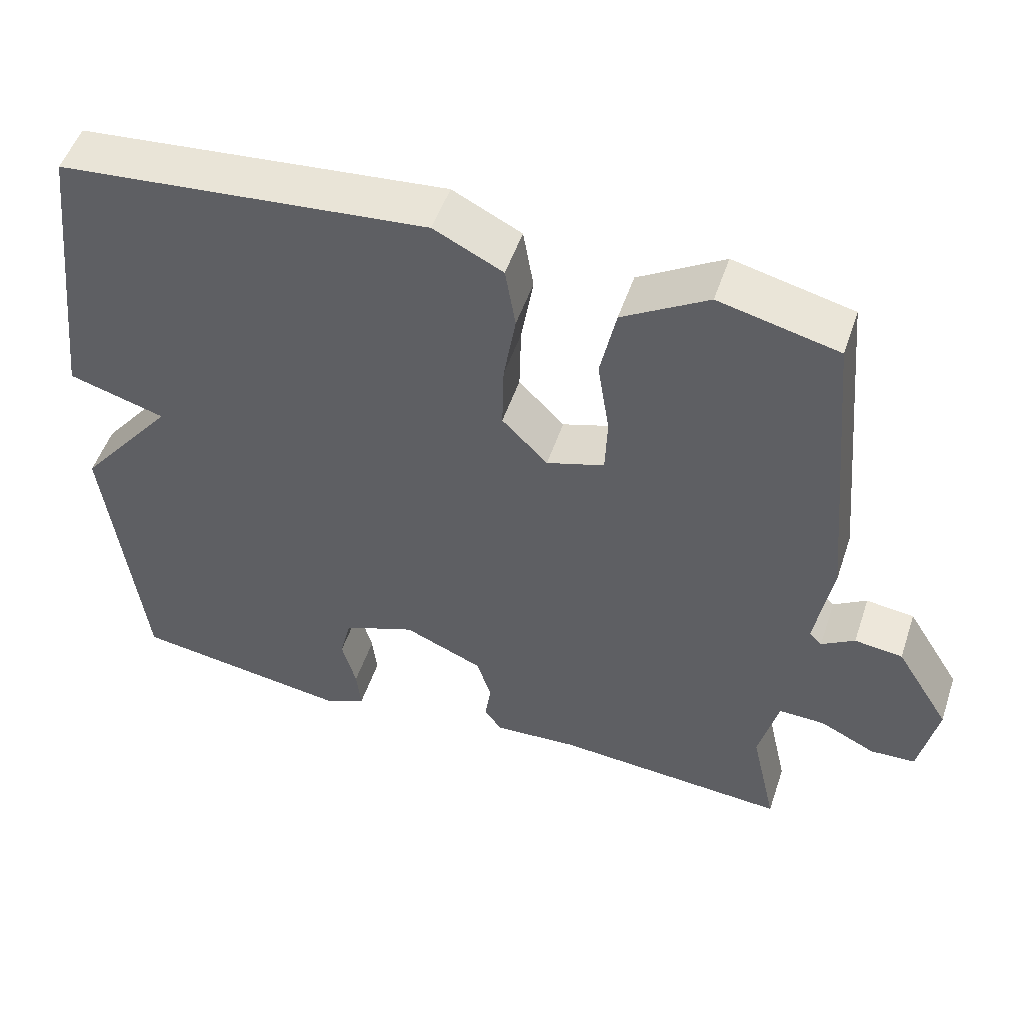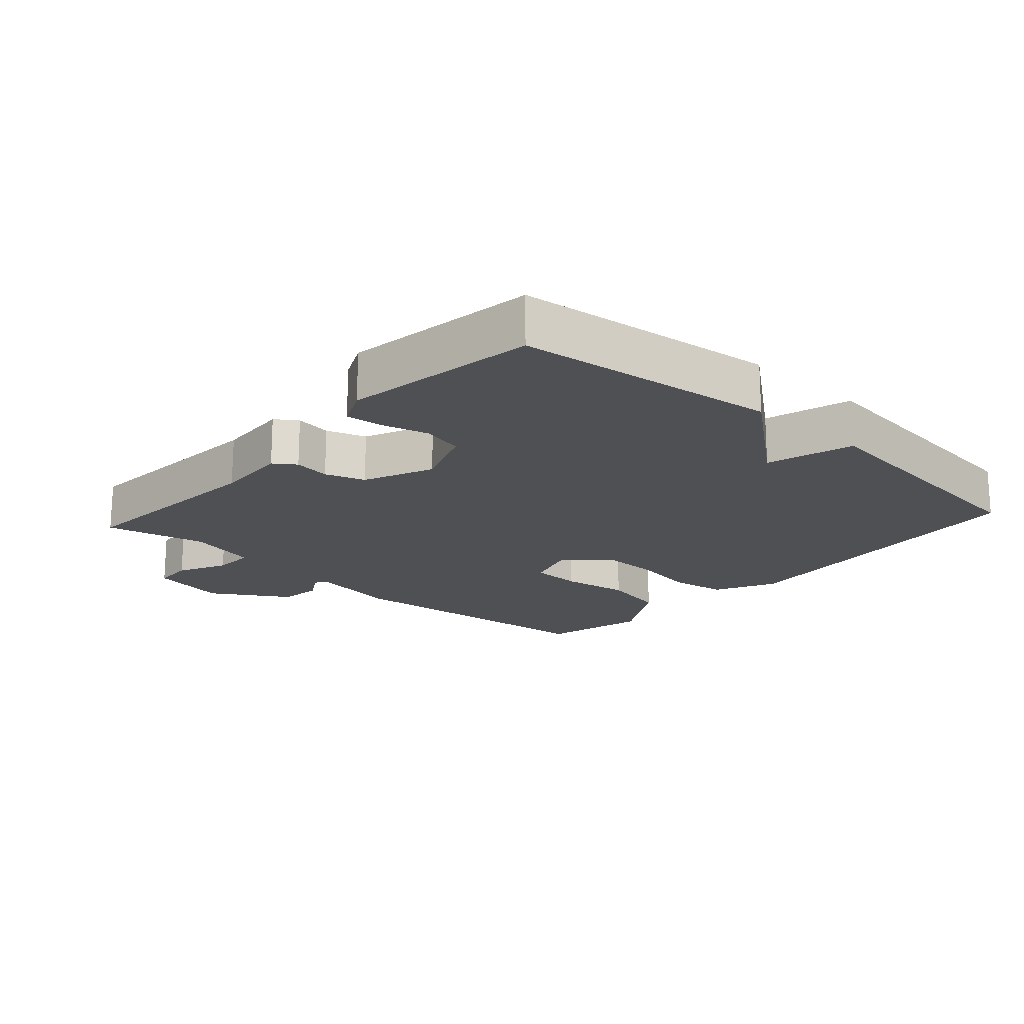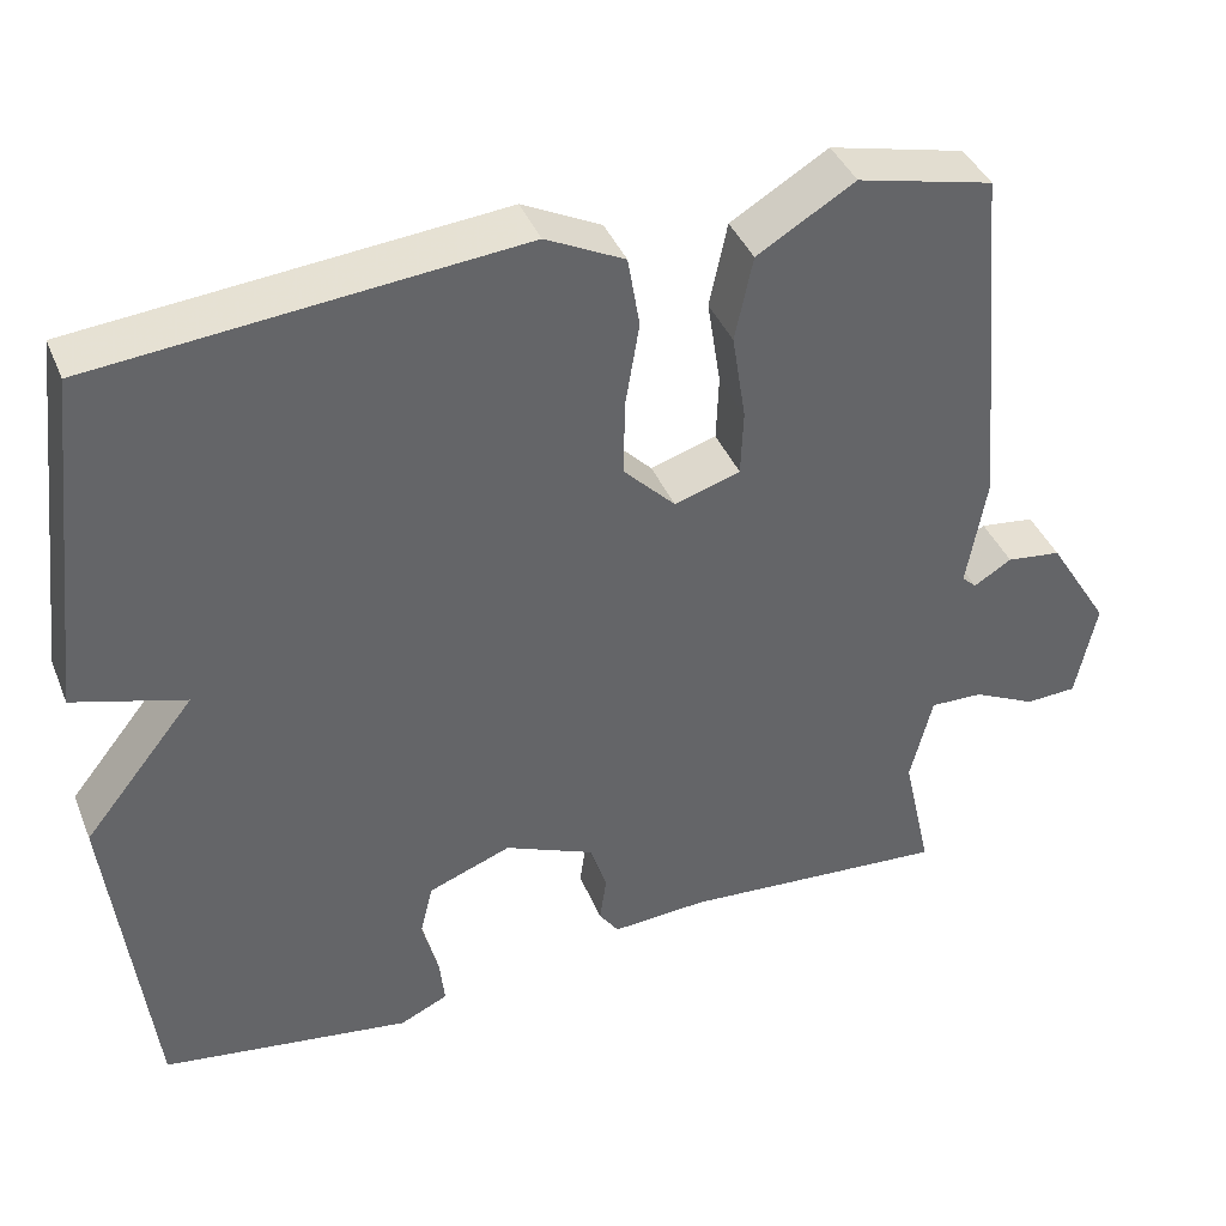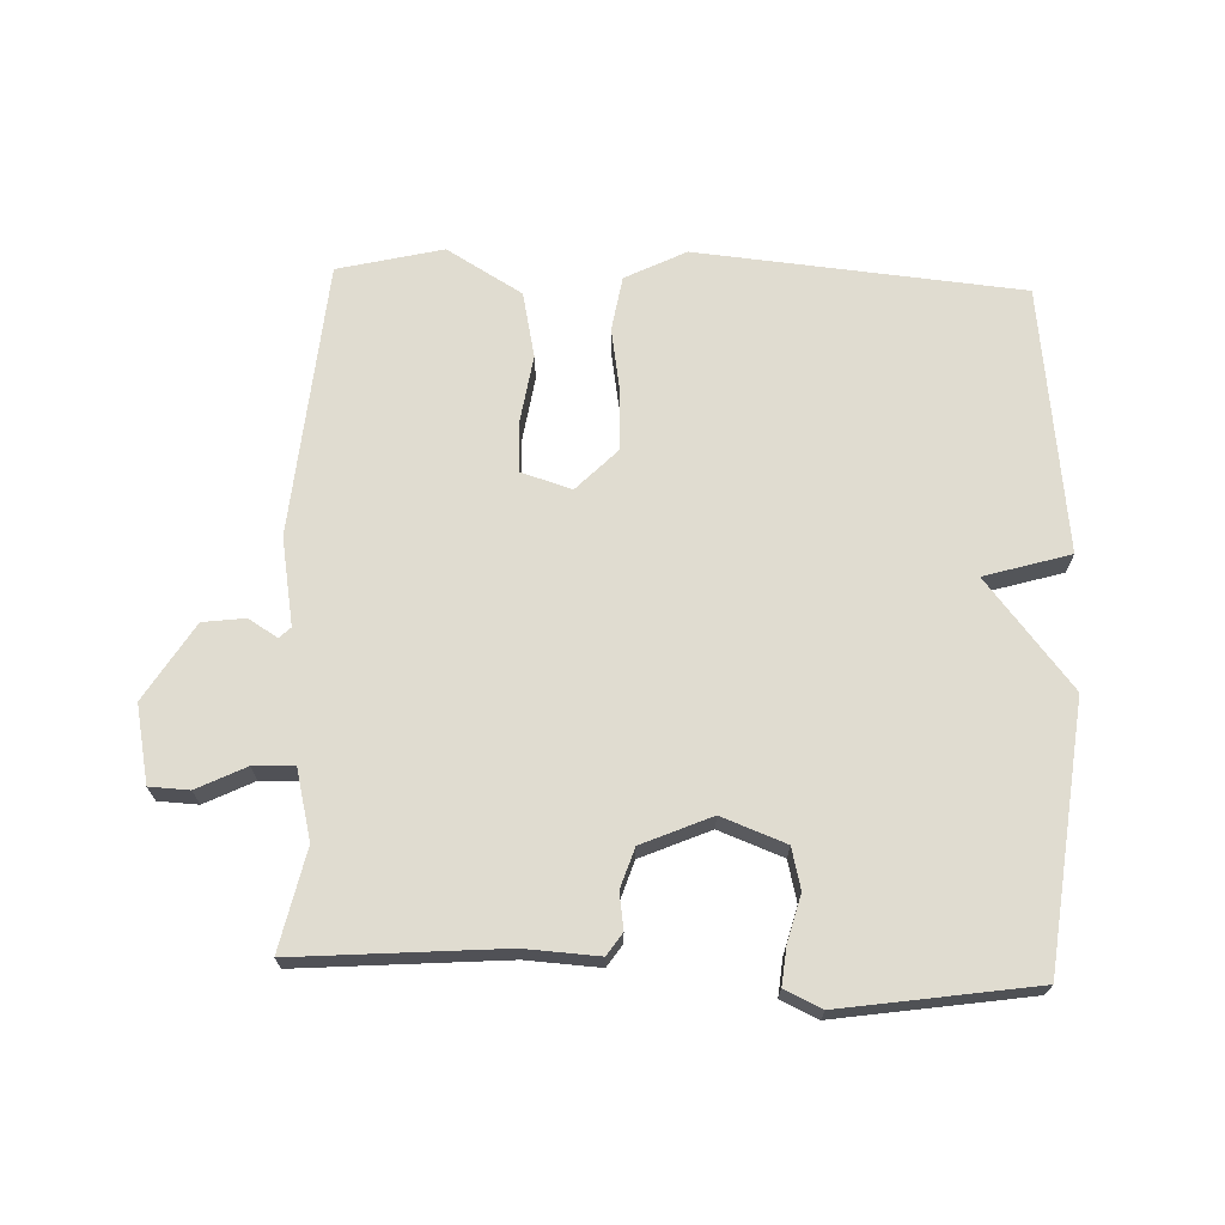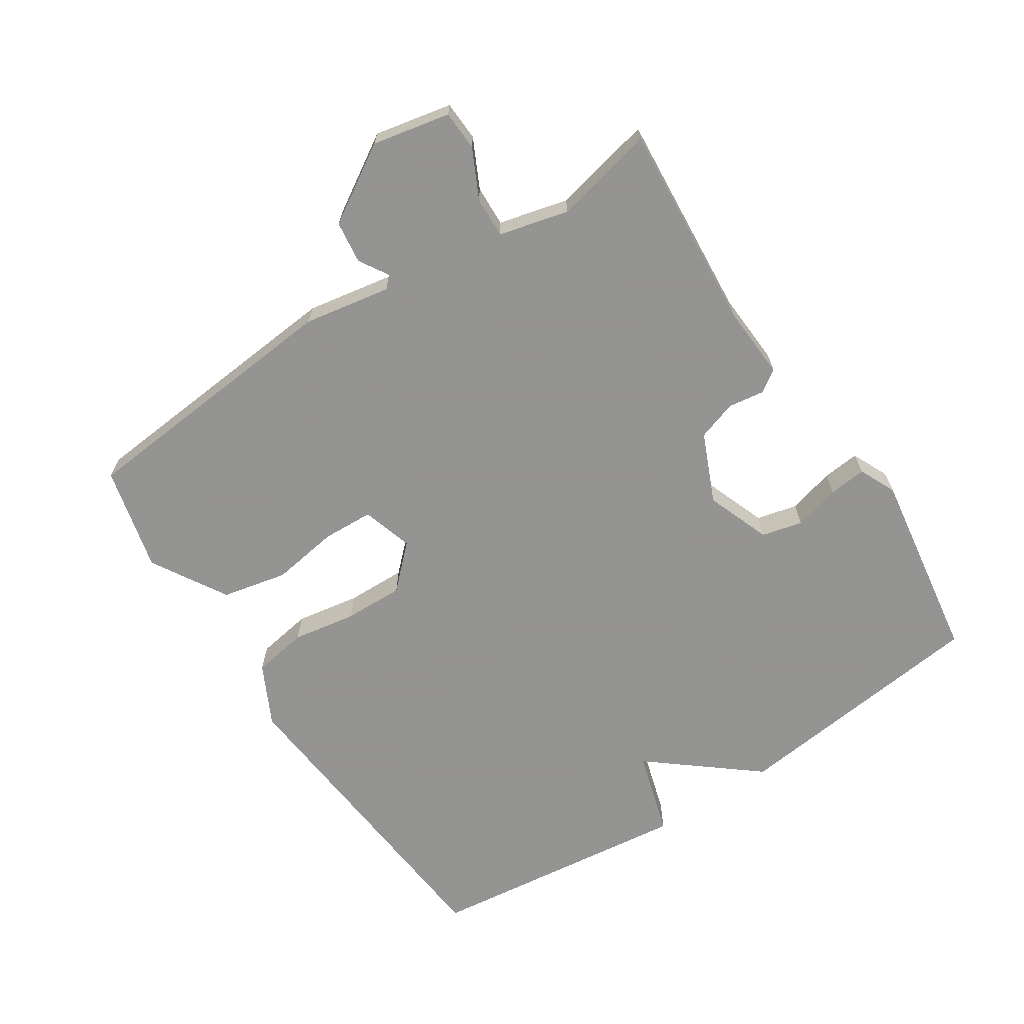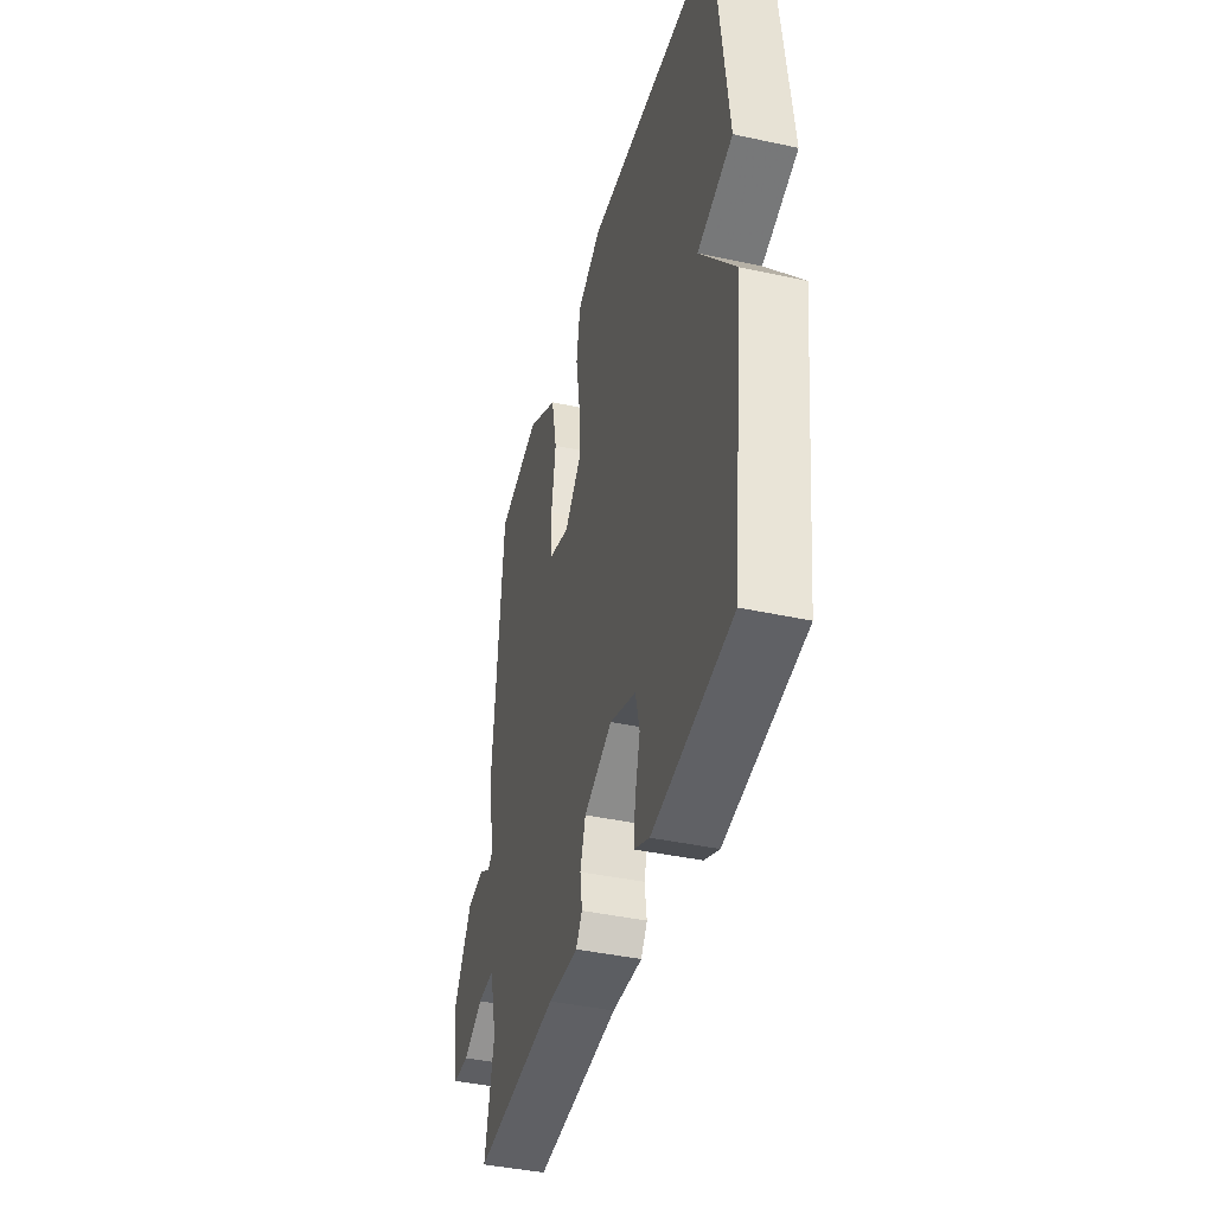
<metadata>
{"format":"obj","ext":"obj","renderer":"f3d","projection":"perspective","resolution":1024,"background":"white","views":[{"elev":51.2,"azim":18.4,"up":"+Z"},{"elev":-18.5,"azim":-132.0,"up":"+Y"},{"elev":40.1,"azim":-21.0,"up":"+Z"},{"elev":69.5,"azim":-178.0,"up":"+Y"},{"elev":-66.9,"azim":123.0,"up":"+Y"},{"elev":-41.2,"azim":-104.8,"up":"+Z"}]}
</metadata>
<code>
v 0.5 0.07 0.5
v 0.538 0.07 0.084
v 0.515 0.07 -0.048
v 0.532 0.07 -0.064
v 0.576 0.07 -0.037
v 0.64 0.07 -0.045
v 0.712 0.07 -0.161
v 0.688 0.07 -0.278
v 0.628 0.07 -0.281
v 0.554 0.07 -0.245
v 0.492 0.07 -0.243
v 0.466 0.07 -0.348
v 0.5 0.07 -0.5
v 0.187 0.07 -0.477
v 0.075 0.07 -0.484
v 0.052 0.07 -0.451
v 0.06 0.07 -0.396
v 0.04 0.07 -0.336
v -0.065 0.07 -0.291
v -0.162 0.07 -0.328
v -0.177 0.07 -0.39
v -0.158 0.07 -0.46
v -0.152 0.07 -0.517
v -0.208 0.07 -0.543
v -0.5 0.07 -0.5
v -0.547 0.07 -0.104
v -0.417 0.07 0.058
v -0.547 0.07 0.096
v -0.5 0.07 0.5
v -0.007 0.07 0.546
v 0.085 0.07 0.5
v 0.099 0.07 0.417
v 0.083 0.07 0.32
v 0.081 0.07 0.23
v 0.142 0.07 0.168
v 0.219 0.07 0.192
v 0.222 0.07 0.269
v 0.206 0.07 0.371
v 0.227 0.07 0.47
v 0.341 0.07 0.538
v 0.5 0 0.5
v 0.538 0 0.084
v 0.515 0 -0.048
v 0.532 0 -0.064
v 0.576 0 -0.037
v 0.64 0 -0.045
v 0.712 0 -0.161
v 0.688 0 -0.278
v 0.628 0 -0.281
v 0.554 0 -0.245
v 0.492 0 -0.243
v 0.466 0 -0.348
v 0.5 0 -0.5
v 0.187 0 -0.477
v 0.075 0 -0.484
v 0.052 0 -0.451
v 0.06 0 -0.396
v 0.04 0 -0.336
v -0.065 0 -0.291
v -0.162 0 -0.328
v -0.177 0 -0.39
v -0.158 0 -0.46
v -0.152 0 -0.517
v -0.208 0 -0.543
v -0.5 0 -0.5
v -0.547 0 -0.104
v -0.417 0 0.058
v -0.547 0 0.096
v -0.5 0 0.5
v -0.007 0 0.546
v 0.085 0 0.5
v 0.099 0 0.417
v 0.083 0 0.32
v 0.081 0 0.23
v 0.142 0 0.168
v 0.219 0 0.192
v 0.222 0 0.269
v 0.206 0 0.371
v 0.227 0 0.47
v 0.341 0 0.538
f 1 2 3
f 40 1 3
f 39 40 3
f 38 39 3
f 37 38 3
f 36 37 3
f 35 36 3 4
f 31 32 33
f 30 31 33
f 29 30 33
f 28 29 33
f 27 28 33
f 27 33 34
f 25 26 27
f 24 25 27
f 23 24 27
f 22 23 27
f 21 22 27
f 20 21 27
f 27 34 35
f 20 27 35
f 19 20 35
f 14 15 16 17
f 14 17 18
f 13 14 18
f 12 13 18
f 19 35 4
f 18 19 4
f 12 18 4
f 11 12 4
f 7 8 9 10
f 7 10 11
f 6 7 11
f 5 6 11
f 4 5 11
f 43 42 41
f 43 41 80
f 43 80 79
f 43 79 78
f 43 78 77
f 43 77 76
f 44 43 76 75
f 73 72 71
f 73 71 70
f 73 70 69
f 73 69 68
f 73 68 67
f 74 73 67
f 67 66 65
f 67 65 64
f 67 64 63
f 67 63 62
f 67 62 61
f 67 61 60
f 75 74 67
f 75 67 60
f 75 60 59
f 57 56 55 54
f 58 57 54
f 58 54 53
f 58 53 52
f 44 75 59
f 44 59 58
f 44 58 52
f 44 52 51
f 50 49 48 47
f 51 50 47
f 51 47 46
f 51 46 45
f 51 45 44
f 1 41 42 2
f 2 42 43 3
f 3 43 44 4
f 4 44 45 5
f 5 45 46 6
f 6 46 47 7
f 7 47 48 8
f 8 48 49 9
f 9 49 50 10
f 10 50 51 11
f 11 51 52 12
f 12 52 53 13
f 13 53 54 14
f 14 54 55 15
f 15 55 56 16
f 16 56 57 17
f 17 57 58 18
f 18 58 59 19
f 19 59 60 20
f 20 60 61 21
f 21 61 62 22
f 22 62 63 23
f 23 63 64 24
f 24 64 65 25
f 25 65 66 26
f 26 66 67 27
f 27 67 68 28
f 28 68 69 29
f 29 69 70 30
f 30 70 71 31
f 31 71 72 32
f 32 72 73 33
f 33 73 74 34
f 34 74 75 35
f 35 75 76 36
f 36 76 77 37
f 37 77 78 38
f 38 78 79 39
f 39 79 80 40
f 40 80 41 1

</code>
